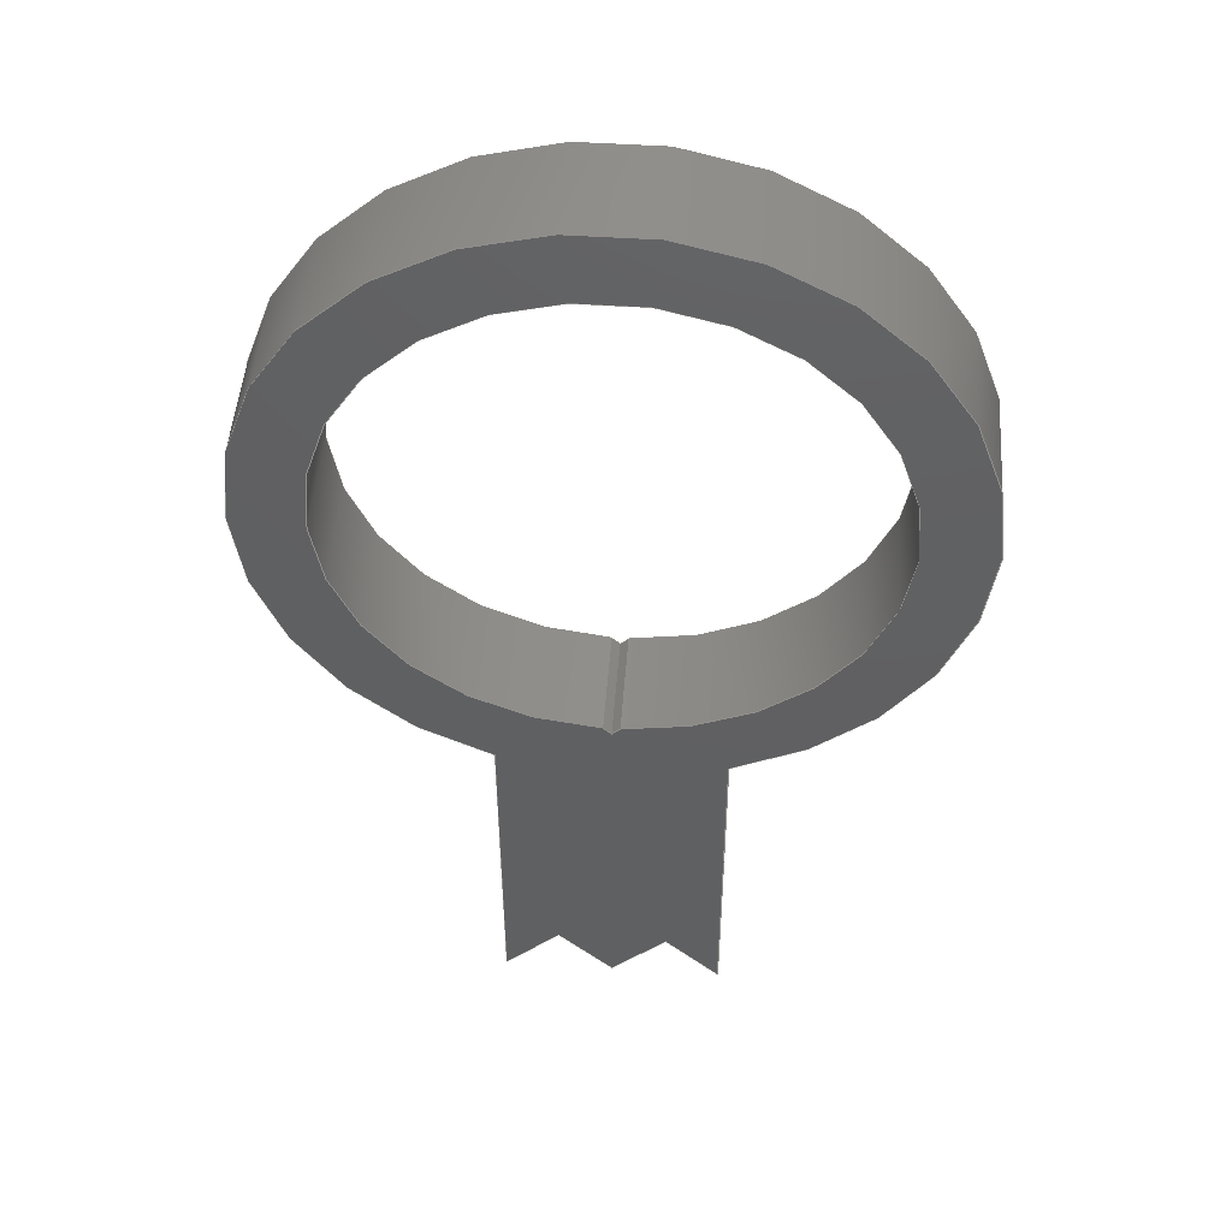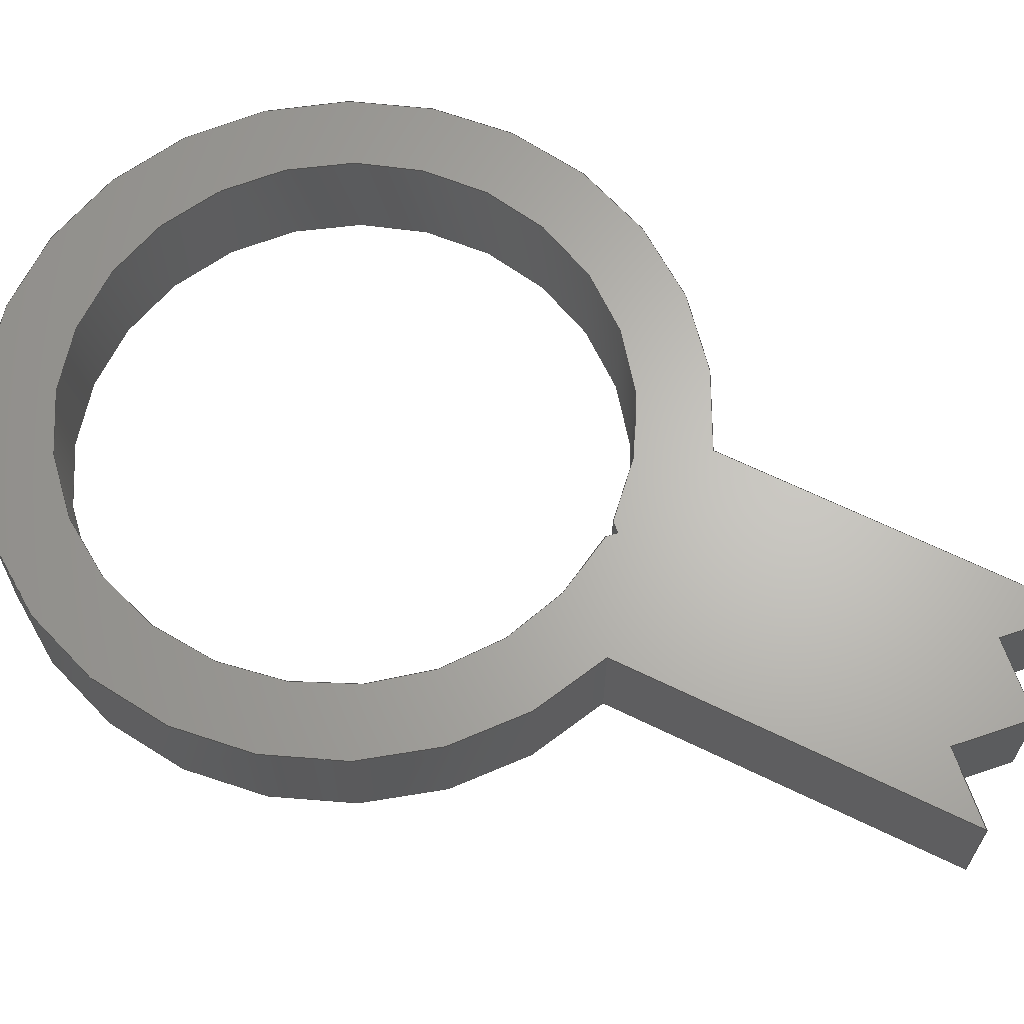
<metadata>
{"format":"step","ext":"step","renderer":"f3d","projection":"perspective","resolution":1024,"background":"white","views":[{"elev":48.8,"azim":-175.8,"up":"+Z"},{"elev":65.2,"azim":116.2,"up":"+Y"}]}
</metadata>
<code>
ISO-10303-21;
DATA;
#1=MECHANICAL_DESIGN_GEOMETRIC_PRESENTATION_REPRESENTATION('',(#4),#380);
#2=SHAPE_REPRESENTATION_RELATIONSHIP('SRR','None',#387,#3);
#3=ADVANCED_BREP_SHAPE_REPRESENTATION('',(#5),#379);
#4=STYLED_ITEM('',(#396),#5);
#5=MANIFOLD_SOLID_BREP('Body1',#224);
#6=FACE_BOUND('',#37,.T.);
#7=FACE_BOUND('',#39,.T.);
#8=CIRCLE('',#241,0.2375);
#9=CIRCLE('',#242,0.2375);
#10=CIRCLE('',#247,0.3);
#11=CIRCLE('',#248,0.3);
#12=CYLINDRICAL_SURFACE('',#240,0.2375);
#13=CYLINDRICAL_SURFACE('',#246,0.3);
#14=FACE_OUTER_BOUND('',#26,.T.);
#15=FACE_OUTER_BOUND('',#27,.T.);
#16=FACE_OUTER_BOUND('',#28,.T.);
#17=FACE_OUTER_BOUND('',#29,.T.);
#18=FACE_OUTER_BOUND('',#30,.T.);
#19=FACE_OUTER_BOUND('',#31,.T.);
#20=FACE_OUTER_BOUND('',#32,.T.);
#21=FACE_OUTER_BOUND('',#33,.T.);
#22=FACE_OUTER_BOUND('',#34,.T.);
#23=FACE_OUTER_BOUND('',#35,.T.);
#24=FACE_OUTER_BOUND('',#36,.T.);
#25=FACE_OUTER_BOUND('',#38,.T.);
#26=EDGE_LOOP('',(#142,#143,#144,#145));
#27=EDGE_LOOP('',(#146,#147,#148,#149));
#28=EDGE_LOOP('',(#150,#151,#152,#153));
#29=EDGE_LOOP('',(#154,#155,#156,#157));
#30=EDGE_LOOP('',(#158,#159,#160,#161));
#31=EDGE_LOOP('',(#162,#163,#164,#165));
#32=EDGE_LOOP('',(#166,#167,#168,#169));
#33=EDGE_LOOP('',(#170,#171,#172,#173));
#34=EDGE_LOOP('',(#174,#175,#176,#177));
#35=EDGE_LOOP('',(#178,#179,#180,#181));
#36=EDGE_LOOP('',(#182,#183,#184,#185,#186,#187,#188));
#37=EDGE_LOOP('',(#189,#190,#191));
#38=EDGE_LOOP('',(#192,#193,#194,#195,#196,#197,#198));
#39=EDGE_LOOP('',(#199,#200,#201));
#40=LINE('',#318,#66);
#41=LINE('',#320,#67);
#42=LINE('',#322,#68);
#43=LINE('',#323,#69);
#44=LINE('',#326,#70);
#45=LINE('',#328,#71);
#46=LINE('',#329,#72);
#47=LINE('',#336,#73);
#48=LINE('',#338,#74);
#49=LINE('',#340,#75);
#50=LINE('',#341,#76);
#51=LINE('',#344,#77);
#52=LINE('',#346,#78);
#53=LINE('',#347,#79);
#54=LINE('',#350,#80);
#55=LINE('',#352,#81);
#56=LINE('',#353,#82);
#57=LINE('',#359,#83);
#58=LINE('',#362,#84);
#59=LINE('',#364,#85);
#60=LINE('',#365,#86);
#61=LINE('',#368,#87);
#62=LINE('',#370,#88);
#63=LINE('',#371,#89);
#64=LINE('',#373,#90);
#65=LINE('',#374,#91);
#66=VECTOR('',#258,1);
#67=VECTOR('',#259,1);
#68=VECTOR('',#260,1);
#69=VECTOR('',#261,1);
#70=VECTOR('',#264,1);
#71=VECTOR('',#265,1);
#72=VECTOR('',#266,1);
#73=VECTOR('',#275,1);
#74=VECTOR('',#276,1);
#75=VECTOR('',#277,1);
#76=VECTOR('',#278,1);
#77=VECTOR('',#281,1);
#78=VECTOR('',#282,1);
#79=VECTOR('',#283,1);
#80=VECTOR('',#286,1);
#81=VECTOR('',#287,1);
#82=VECTOR('',#288,1);
#83=VECTOR('',#295,1);
#84=VECTOR('',#298,1);
#85=VECTOR('',#299,1);
#86=VECTOR('',#300,1);
#87=VECTOR('',#303,1);
#88=VECTOR('',#304,1);
#89=VECTOR('',#305,1);
#90=VECTOR('',#308,1);
#91=VECTOR('',#309,1);
#92=VERTEX_POINT('',#316);
#93=VERTEX_POINT('',#317);
#94=VERTEX_POINT('',#319);
#95=VERTEX_POINT('',#321);
#96=VERTEX_POINT('',#325);
#97=VERTEX_POINT('',#327);
#98=VERTEX_POINT('',#334);
#99=VERTEX_POINT('',#335);
#100=VERTEX_POINT('',#337);
#101=VERTEX_POINT('',#339);
#102=VERTEX_POINT('',#343);
#103=VERTEX_POINT('',#345);
#104=VERTEX_POINT('',#349);
#105=VERTEX_POINT('',#351);
#106=VERTEX_POINT('',#355);
#107=VERTEX_POINT('',#357);
#108=VERTEX_POINT('',#361);
#109=VERTEX_POINT('',#363);
#110=VERTEX_POINT('',#367);
#111=VERTEX_POINT('',#369);
#112=EDGE_CURVE('',#92,#93,#40,.T.);
#113=EDGE_CURVE('',#93,#94,#41,.T.);
#114=EDGE_CURVE('',#95,#94,#42,.T.);
#115=EDGE_CURVE('',#92,#95,#43,.T.);
#116=EDGE_CURVE('',#96,#92,#44,.T.);
#117=EDGE_CURVE('',#97,#95,#45,.T.);
#118=EDGE_CURVE('',#96,#97,#46,.T.);
#119=EDGE_CURVE('',#93,#96,#8,.T.);
#120=EDGE_CURVE('',#94,#97,#9,.T.);
#121=EDGE_CURVE('',#98,#99,#47,.T.);
#122=EDGE_CURVE('',#98,#100,#48,.T.);
#123=EDGE_CURVE('',#101,#100,#49,.T.);
#124=EDGE_CURVE('',#99,#101,#50,.T.);
#125=EDGE_CURVE('',#99,#102,#51,.T.);
#126=EDGE_CURVE('',#103,#101,#52,.T.);
#127=EDGE_CURVE('',#102,#103,#53,.T.);
#128=EDGE_CURVE('',#102,#104,#54,.T.);
#129=EDGE_CURVE('',#105,#103,#55,.T.);
#130=EDGE_CURVE('',#104,#105,#56,.T.);
#131=EDGE_CURVE('',#106,#104,#10,.T.);
#132=EDGE_CURVE('',#107,#105,#11,.T.);
#133=EDGE_CURVE('',#106,#107,#57,.T.);
#134=EDGE_CURVE('',#108,#106,#58,.T.);
#135=EDGE_CURVE('',#109,#107,#59,.T.);
#136=EDGE_CURVE('',#108,#109,#60,.T.);
#137=EDGE_CURVE('',#110,#108,#61,.T.);
#138=EDGE_CURVE('',#111,#109,#62,.T.);
#139=EDGE_CURVE('',#110,#111,#63,.T.);
#140=EDGE_CURVE('',#98,#110,#64,.T.);
#141=EDGE_CURVE('',#100,#111,#65,.T.);
#142=ORIENTED_EDGE('',*,*,#112,.T.);
#143=ORIENTED_EDGE('',*,*,#113,.T.);
#144=ORIENTED_EDGE('',*,*,#114,.F.);
#145=ORIENTED_EDGE('',*,*,#115,.F.);
#146=ORIENTED_EDGE('',*,*,#116,.T.);
#147=ORIENTED_EDGE('',*,*,#115,.T.);
#148=ORIENTED_EDGE('',*,*,#117,.F.);
#149=ORIENTED_EDGE('',*,*,#118,.F.);
#150=ORIENTED_EDGE('',*,*,#119,.T.);
#151=ORIENTED_EDGE('',*,*,#118,.T.);
#152=ORIENTED_EDGE('',*,*,#120,.F.);
#153=ORIENTED_EDGE('',*,*,#113,.F.);
#154=ORIENTED_EDGE('',*,*,#121,.F.);
#155=ORIENTED_EDGE('',*,*,#122,.T.);
#156=ORIENTED_EDGE('',*,*,#123,.F.);
#157=ORIENTED_EDGE('',*,*,#124,.F.);
#158=ORIENTED_EDGE('',*,*,#125,.F.);
#159=ORIENTED_EDGE('',*,*,#124,.T.);
#160=ORIENTED_EDGE('',*,*,#126,.F.);
#161=ORIENTED_EDGE('',*,*,#127,.F.);
#162=ORIENTED_EDGE('',*,*,#128,.F.);
#163=ORIENTED_EDGE('',*,*,#127,.T.);
#164=ORIENTED_EDGE('',*,*,#129,.F.);
#165=ORIENTED_EDGE('',*,*,#130,.F.);
#166=ORIENTED_EDGE('',*,*,#131,.T.);
#167=ORIENTED_EDGE('',*,*,#130,.T.);
#168=ORIENTED_EDGE('',*,*,#132,.F.);
#169=ORIENTED_EDGE('',*,*,#133,.F.);
#170=ORIENTED_EDGE('',*,*,#134,.T.);
#171=ORIENTED_EDGE('',*,*,#133,.T.);
#172=ORIENTED_EDGE('',*,*,#135,.F.);
#173=ORIENTED_EDGE('',*,*,#136,.F.);
#174=ORIENTED_EDGE('',*,*,#137,.T.);
#175=ORIENTED_EDGE('',*,*,#136,.T.);
#176=ORIENTED_EDGE('',*,*,#138,.F.);
#177=ORIENTED_EDGE('',*,*,#139,.F.);
#178=ORIENTED_EDGE('',*,*,#140,.T.);
#179=ORIENTED_EDGE('',*,*,#139,.T.);
#180=ORIENTED_EDGE('',*,*,#141,.F.);
#181=ORIENTED_EDGE('',*,*,#122,.F.);
#182=ORIENTED_EDGE('',*,*,#141,.T.);
#183=ORIENTED_EDGE('',*,*,#138,.T.);
#184=ORIENTED_EDGE('',*,*,#135,.T.);
#185=ORIENTED_EDGE('',*,*,#132,.T.);
#186=ORIENTED_EDGE('',*,*,#129,.T.);
#187=ORIENTED_EDGE('',*,*,#126,.T.);
#188=ORIENTED_EDGE('',*,*,#123,.T.);
#189=ORIENTED_EDGE('',*,*,#120,.T.);
#190=ORIENTED_EDGE('',*,*,#117,.T.);
#191=ORIENTED_EDGE('',*,*,#114,.T.);
#192=ORIENTED_EDGE('',*,*,#140,.F.);
#193=ORIENTED_EDGE('',*,*,#121,.T.);
#194=ORIENTED_EDGE('',*,*,#125,.T.);
#195=ORIENTED_EDGE('',*,*,#128,.T.);
#196=ORIENTED_EDGE('',*,*,#131,.F.);
#197=ORIENTED_EDGE('',*,*,#134,.F.);
#198=ORIENTED_EDGE('',*,*,#137,.F.);
#199=ORIENTED_EDGE('',*,*,#119,.F.);
#200=ORIENTED_EDGE('',*,*,#112,.F.);
#201=ORIENTED_EDGE('',*,*,#116,.F.);
#202=PLANE('',#238);
#203=PLANE('',#239);
#204=PLANE('',#243);
#205=PLANE('',#244);
#206=PLANE('',#245);
#207=PLANE('',#249);
#208=PLANE('',#250);
#209=PLANE('',#251);
#210=PLANE('',#252);
#211=PLANE('',#253);
#212=ADVANCED_FACE('',(#14),#202,.T.);
#213=ADVANCED_FACE('',(#15),#203,.T.);
#214=ADVANCED_FACE('',(#16),#12,.F.);
#215=ADVANCED_FACE('',(#17),#204,.T.);
#216=ADVANCED_FACE('',(#18),#205,.T.);
#217=ADVANCED_FACE('',(#19),#206,.T.);
#218=ADVANCED_FACE('',(#20),#13,.T.);
#219=ADVANCED_FACE('',(#21),#207,.T.);
#220=ADVANCED_FACE('',(#22),#208,.T.);
#221=ADVANCED_FACE('',(#23),#209,.T.);
#222=ADVANCED_FACE('',(#24,#6),#210,.T.);
#223=ADVANCED_FACE('',(#25,#7),#211,.F.);
#224=CLOSED_SHELL('',(#212,#213,#214,#215,#216,#217,#218,#219,#220,#221,
#222,#223));
#225=DERIVED_UNIT_ELEMENT(#227,1);
#226=DERIVED_UNIT_ELEMENT(#382,3);
#227=(
MASS_UNIT()
NAMED_UNIT(*)
SI_UNIT(.KILO.,.GRAM.)
);
#228=DERIVED_UNIT((#225,#226));
#229=MEASURE_REPRESENTATION_ITEM('density measure',
POSITIVE_RATIO_MEASURE(7850),#228);
#230=PROPERTY_DEFINITION_REPRESENTATION(#235,#232);
#231=PROPERTY_DEFINITION_REPRESENTATION(#236,#233);
#232=REPRESENTATION('material name',(#234),#379);
#233=REPRESENTATION('density',(#229),#379);
#234=DESCRIPTIVE_REPRESENTATION_ITEM('Steel','Steel');
#235=PROPERTY_DEFINITION('material property','material name',#389);
#236=PROPERTY_DEFINITION('material property','density of part',#389);
#237=AXIS2_PLACEMENT_3D('placement',#314,#254,#255);
#238=AXIS2_PLACEMENT_3D('',#315,#256,#257);
#239=AXIS2_PLACEMENT_3D('',#324,#262,#263);
#240=AXIS2_PLACEMENT_3D('',#330,#267,#268);
#241=AXIS2_PLACEMENT_3D('',#331,#269,#270);
#242=AXIS2_PLACEMENT_3D('',#332,#271,#272);
#243=AXIS2_PLACEMENT_3D('',#333,#273,#274);
#244=AXIS2_PLACEMENT_3D('',#342,#279,#280);
#245=AXIS2_PLACEMENT_3D('',#348,#284,#285);
#246=AXIS2_PLACEMENT_3D('',#354,#289,#290);
#247=AXIS2_PLACEMENT_3D('',#356,#291,#292);
#248=AXIS2_PLACEMENT_3D('',#358,#293,#294);
#249=AXIS2_PLACEMENT_3D('',#360,#296,#297);
#250=AXIS2_PLACEMENT_3D('',#366,#301,#302);
#251=AXIS2_PLACEMENT_3D('',#372,#306,#307);
#252=AXIS2_PLACEMENT_3D('',#375,#310,#311);
#253=AXIS2_PLACEMENT_3D('',#376,#312,#313);
#254=DIRECTION('axis',(0,0,1));
#255=DIRECTION('refdir',(1,0,0));
#256=DIRECTION('center_axis',(-0.7071,0,0.7071));
#257=DIRECTION('ref_axis',(0.7071,0,0.7071));
#258=DIRECTION('',(0.7071,0,0.7071));
#259=DIRECTION('',(0,1,0));
#260=DIRECTION('',(0.7071,0,0.7071));
#261=DIRECTION('',(0,1,0));
#262=DIRECTION('center_axis',(0.7068,0,0.7074));
#263=DIRECTION('ref_axis',(0.7074,0,-0.7068));
#264=DIRECTION('',(0.7074,0,-0.7068));
#265=DIRECTION('',(0.7074,0,-0.7068));
#266=DIRECTION('',(0,1,0));
#267=DIRECTION('center_axis',(0,1,0));
#268=DIRECTION('ref_axis',(1.567e-05,0,1));
#269=DIRECTION('center_axis',(0,-1,0));
#270=DIRECTION('ref_axis',(1,0,0));
#271=DIRECTION('center_axis',(0,-1,0));
#272=DIRECTION('ref_axis',(1,0,0));
#273=DIRECTION('center_axis',(0.7073,0,-0.707));
#274=DIRECTION('ref_axis',(-0.707,0,-0.7073));
#275=DIRECTION('',(0.707,0,0.7073));
#276=DIRECTION('',(0,1,0));
#277=DIRECTION('',(-0.707,0,-0.7073));
#278=DIRECTION('',(0,1,0));
#279=DIRECTION('center_axis',(-0.707,0,-0.7073));
#280=DIRECTION('ref_axis',(-0.7073,0,0.707));
#281=DIRECTION('',(0.7073,0,-0.707));
#282=DIRECTION('',(-0.7073,0,0.707));
#283=DIRECTION('',(0,1,0));
#284=DIRECTION('center_axis',(1,0,0));
#285=DIRECTION('ref_axis',(0,0,-1));
#286=DIRECTION('',(0,0,1));
#287=DIRECTION('',(0,0,-1));
#288=DIRECTION('',(0,1,0));
#289=DIRECTION('center_axis',(0,1,0));
#290=DIRECTION('ref_axis',(-7.71e-05,0,1));
#291=DIRECTION('center_axis',(0,1,0));
#292=DIRECTION('ref_axis',(-0.3333,0,-0.9428));
#293=DIRECTION('center_axis',(0,1,0));
#294=DIRECTION('ref_axis',(-0.3333,0,-0.9428));
#295=DIRECTION('',(0,1,0));
#296=DIRECTION('center_axis',(-1,0,0));
#297=DIRECTION('ref_axis',(0,0,1));
#298=DIRECTION('',(0,0,1));
#299=DIRECTION('',(0,0,1));
#300=DIRECTION('',(0,1,0));
#301=DIRECTION('center_axis',(0.707,0,-0.7073));
#302=DIRECTION('ref_axis',(-0.7073,0,-0.707));
#303=DIRECTION('',(-0.7073,0,-0.707));
#304=DIRECTION('',(-0.7073,0,-0.707));
#305=DIRECTION('',(0,1,0));
#306=DIRECTION('center_axis',(-0.7073,0,-0.707));
#307=DIRECTION('ref_axis',(-0.707,0,0.7073));
#308=DIRECTION('',(-0.707,0,0.7073));
#309=DIRECTION('',(-0.707,0,0.7073));
#310=DIRECTION('center_axis',(0,1,0));
#311=DIRECTION('ref_axis',(1,0,0));
#312=DIRECTION('center_axis',(0,1,0));
#313=DIRECTION('ref_axis',(1,0,0));
#314=CARTESIAN_POINT('',(0,0,0));
#315=CARTESIAN_POINT('Origin',(-4.884e-19,0,-0.2452));
#316=CARTESIAN_POINT('',(-4.884e-19,0,-0.2452));
#317=CARTESIAN_POINT('',(0.007803,0,-0.2374));
#318=CARTESIAN_POINT('',(-4.884e-19,0,-0.2452));
#319=CARTESIAN_POINT('',(0.007803,0.1,-0.2374));
#320=CARTESIAN_POINT('',(0.007803,0,-0.2374));
#321=CARTESIAN_POINT('',(-8.674e-19,0.1,-0.2452));
#322=CARTESIAN_POINT('',(-4.884e-19,0.1,-0.2452));
#323=CARTESIAN_POINT('',(-4.884e-19,0,-0.2452));
#324=CARTESIAN_POINT('Origin',(-0.007811,0,-0.2374));
#325=CARTESIAN_POINT('',(-0.007811,0,-0.2374));
#326=CARTESIAN_POINT('',(-4.884e-19,0,-0.2452));
#327=CARTESIAN_POINT('',(-0.007811,0.1,-0.2374));
#328=CARTESIAN_POINT('',(-4.884e-19,0.1,-0.2452));
#329=CARTESIAN_POINT('',(-0.007811,0,-0.2374));
#330=CARTESIAN_POINT('Origin',(0,0,0));
#331=CARTESIAN_POINT('Origin',(0,0,0));
#332=CARTESIAN_POINT('Origin',(0,0.1,0));
#333=CARTESIAN_POINT('Origin',(0.05,0,-0.55));
#334=CARTESIAN_POINT('',(2.181e-05,0,-0.6));
#335=CARTESIAN_POINT('',(0.05,0,-0.55));
#336=CARTESIAN_POINT('',(2.181e-05,0,-0.6));
#337=CARTESIAN_POINT('',(2.181e-05,0.1,-0.6));
#338=CARTESIAN_POINT('',(2.181e-05,0,-0.6));
#339=CARTESIAN_POINT('',(0.05,0.1,-0.55));
#340=CARTESIAN_POINT('',(2.181e-05,0.1,-0.6));
#341=CARTESIAN_POINT('',(0.05,0,-0.55));
#342=CARTESIAN_POINT('Origin',(0.1,0,-0.6));
#343=CARTESIAN_POINT('',(0.1,0,-0.6));
#344=CARTESIAN_POINT('',(0.05,0,-0.55));
#345=CARTESIAN_POINT('',(0.1,0.1,-0.6));
#346=CARTESIAN_POINT('',(0.05,0.1,-0.55));
#347=CARTESIAN_POINT('',(0.1,0,-0.6));
#348=CARTESIAN_POINT('Origin',(0.1,0,-0.2828));
#349=CARTESIAN_POINT('',(0.1,0,-0.2828));
#350=CARTESIAN_POINT('',(0.1,0,-0.6));
#351=CARTESIAN_POINT('',(0.1,0.1,-0.2828));
#352=CARTESIAN_POINT('',(0.1,0.1,-0.6));
#353=CARTESIAN_POINT('',(0.1,0,-0.2828));
#354=CARTESIAN_POINT('Origin',(0,0,0));
#355=CARTESIAN_POINT('',(-0.09998,0,-0.2829));
#356=CARTESIAN_POINT('Origin',(0,0,0));
#357=CARTESIAN_POINT('',(-0.09998,0.1,-0.2829));
#358=CARTESIAN_POINT('Origin',(0,0.1,0));
#359=CARTESIAN_POINT('',(-0.09998,0,-0.2829));
#360=CARTESIAN_POINT('Origin',(-0.09998,0,-0.6));
#361=CARTESIAN_POINT('',(-0.09998,0,-0.6));
#362=CARTESIAN_POINT('',(-0.09998,0,-0.6));
#363=CARTESIAN_POINT('',(-0.09998,0.1,-0.6));
#364=CARTESIAN_POINT('',(-0.09998,0.1,-0.6));
#365=CARTESIAN_POINT('',(-0.09998,0,-0.6));
#366=CARTESIAN_POINT('Origin',(-0.04996,0,-0.55));
#367=CARTESIAN_POINT('',(-0.04996,0,-0.55));
#368=CARTESIAN_POINT('',(-0.04996,0,-0.55));
#369=CARTESIAN_POINT('',(-0.04996,0.1,-0.55));
#370=CARTESIAN_POINT('',(-0.04996,0.1,-0.55));
#371=CARTESIAN_POINT('',(-0.04996,0,-0.55));
#372=CARTESIAN_POINT('Origin',(2.181e-05,0,-0.6));
#373=CARTESIAN_POINT('',(2.181e-05,0,-0.6));
#374=CARTESIAN_POINT('',(2.181e-05,0.1,-0.6));
#375=CARTESIAN_POINT('Origin',(0,0.1,-0.15));
#376=CARTESIAN_POINT('Origin',(0,0,-0.15));
#377=UNCERTAINTY_MEASURE_WITH_UNIT(LENGTH_MEASURE(0.001),#381,
'DISTANCE_ACCURACY_VALUE',
'Maximum model space distance between geometric entities at asserted c
onnectivities');
#378=UNCERTAINTY_MEASURE_WITH_UNIT(LENGTH_MEASURE(0.001),#381,
'DISTANCE_ACCURACY_VALUE',
'Maximum model space distance between geometric entities at asserted c
onnectivities');
#379=(
GEOMETRIC_REPRESENTATION_CONTEXT(3)
GLOBAL_UNCERTAINTY_ASSIGNED_CONTEXT((#377))
GLOBAL_UNIT_ASSIGNED_CONTEXT((#381,#383,#384))
REPRESENTATION_CONTEXT('','3D')
);
#380=(
GEOMETRIC_REPRESENTATION_CONTEXT(3)
GLOBAL_UNCERTAINTY_ASSIGNED_CONTEXT((#378))
GLOBAL_UNIT_ASSIGNED_CONTEXT((#381,#383,#384))
REPRESENTATION_CONTEXT('','3D')
);
#381=(
LENGTH_UNIT()
NAMED_UNIT(*)
SI_UNIT(.CENTI.,.METRE.)
);
#382=(
LENGTH_UNIT()
NAMED_UNIT(*)
SI_UNIT($,.METRE.)
);
#383=(
NAMED_UNIT(*)
PLANE_ANGLE_UNIT()
SI_UNIT($,.RADIAN.)
);
#384=(
NAMED_UNIT(*)
SI_UNIT($,.STERADIAN.)
SOLID_ANGLE_UNIT()
);
#385=SHAPE_DEFINITION_REPRESENTATION(#386,#387);
#386=PRODUCT_DEFINITION_SHAPE('',$,#389);
#387=SHAPE_REPRESENTATION('',(#237),#379);
#388=PRODUCT_DEFINITION_CONTEXT('part definition',#393,'design');
#389=PRODUCT_DEFINITION('pengatur gas','pengatur gas v1',#390,#388);
#390=PRODUCT_DEFINITION_FORMATION('',$,#395);
#391=PRODUCT_RELATED_PRODUCT_CATEGORY('pengatur gas v1',
'pengatur gas v1',(#395));
#392=APPLICATION_PROTOCOL_DEFINITION('international standard',
'automotive_design',2009,#393);
#393=APPLICATION_CONTEXT(
'Core Data for Automotive Mechanical Design Process');
#394=PRODUCT_CONTEXT('part definition',#393,'mechanical');
#395=PRODUCT('pengatur gas','pengatur gas v1',$,(#394));
#396=PRESENTATION_STYLE_ASSIGNMENT((#397));
#397=SURFACE_STYLE_USAGE(.BOTH.,#398);
#398=SURFACE_SIDE_STYLE('',(#399));
#399=SURFACE_STYLE_FILL_AREA(#400);
#400=FILL_AREA_STYLE('Steel - Satin',(#401));
#401=FILL_AREA_STYLE_COLOUR('Steel - Satin',#402);
#402=COLOUR_RGB('Steel - Satin',0.6275,0.6275,0.6275);
ENDSEC;
END-ISO-10303-21;

</code>
